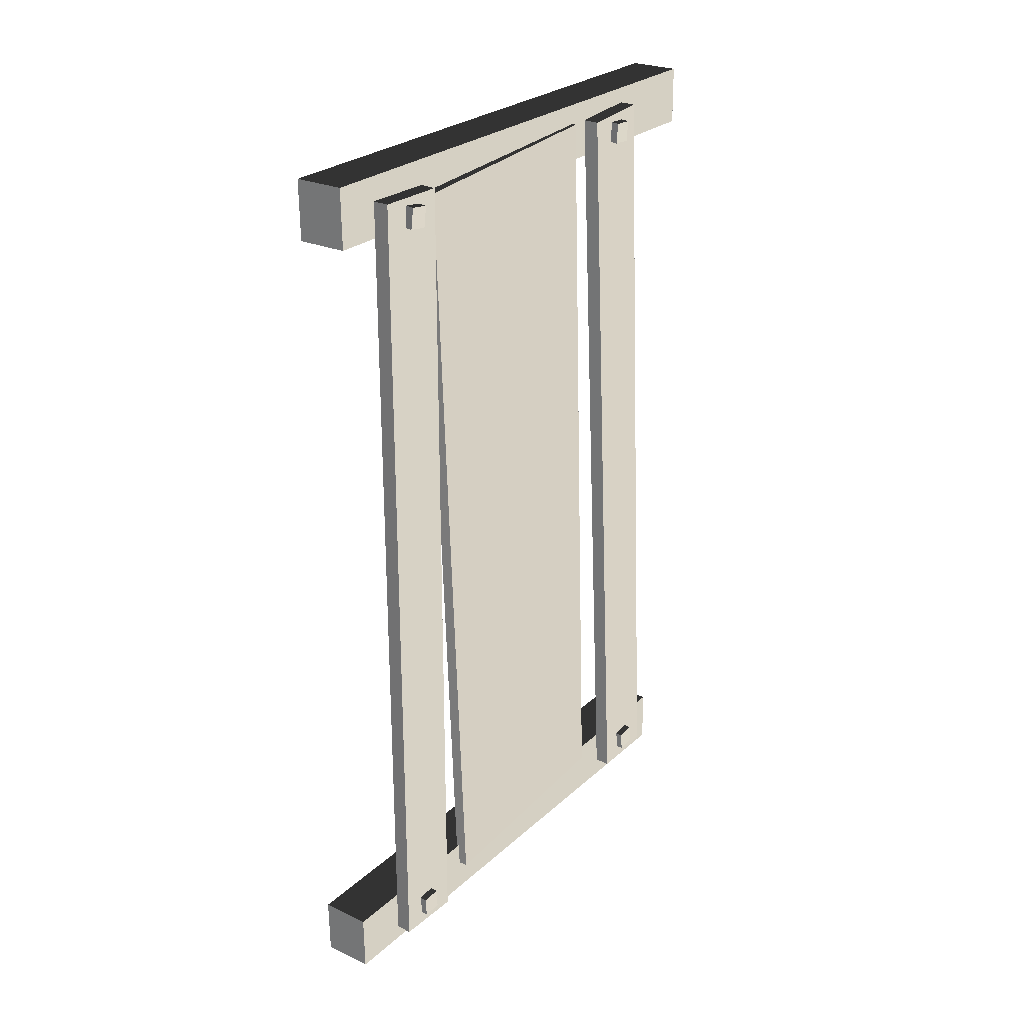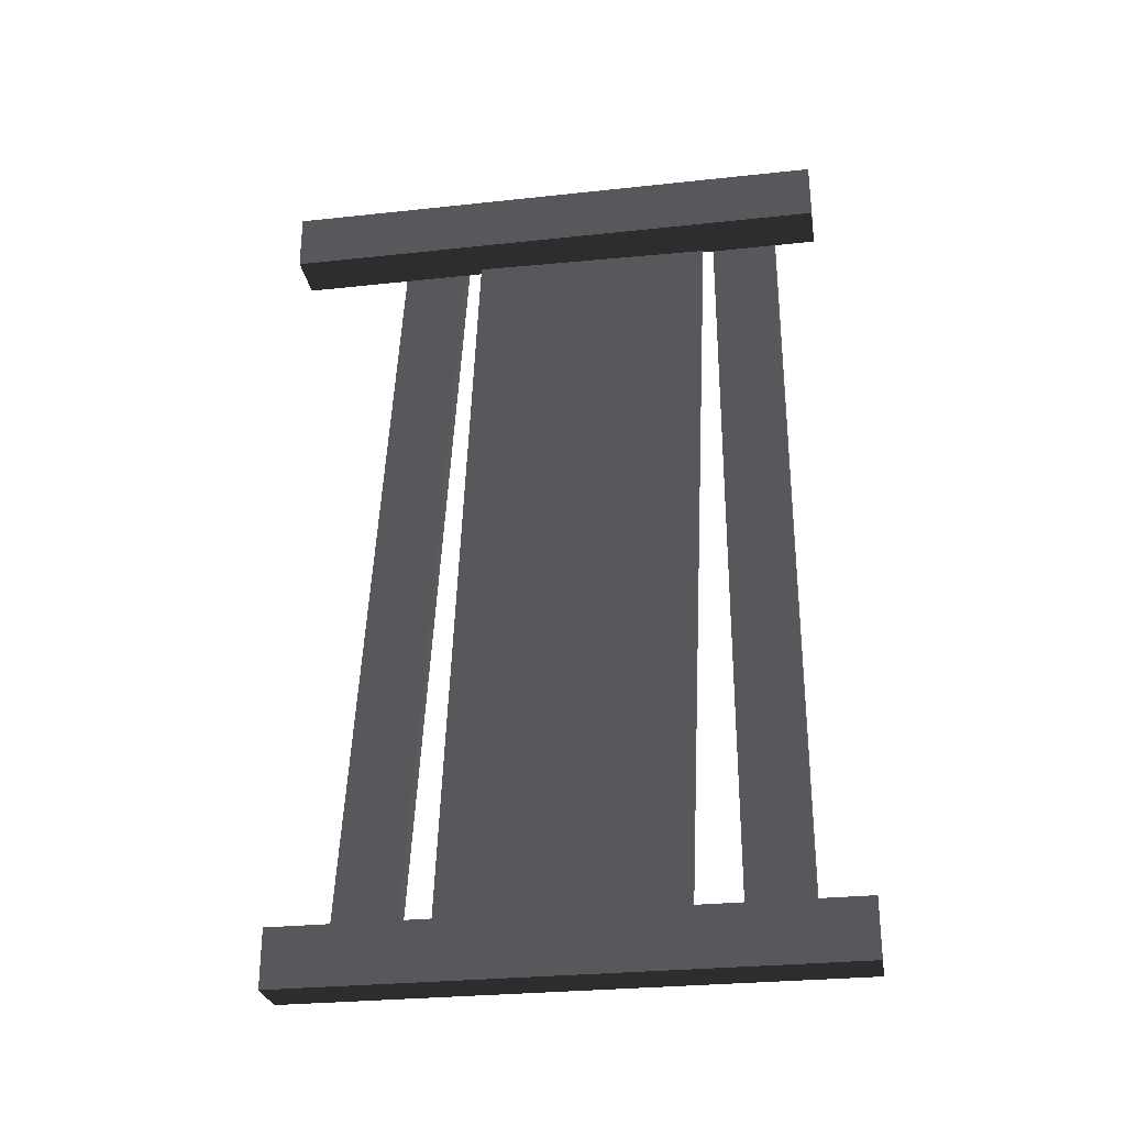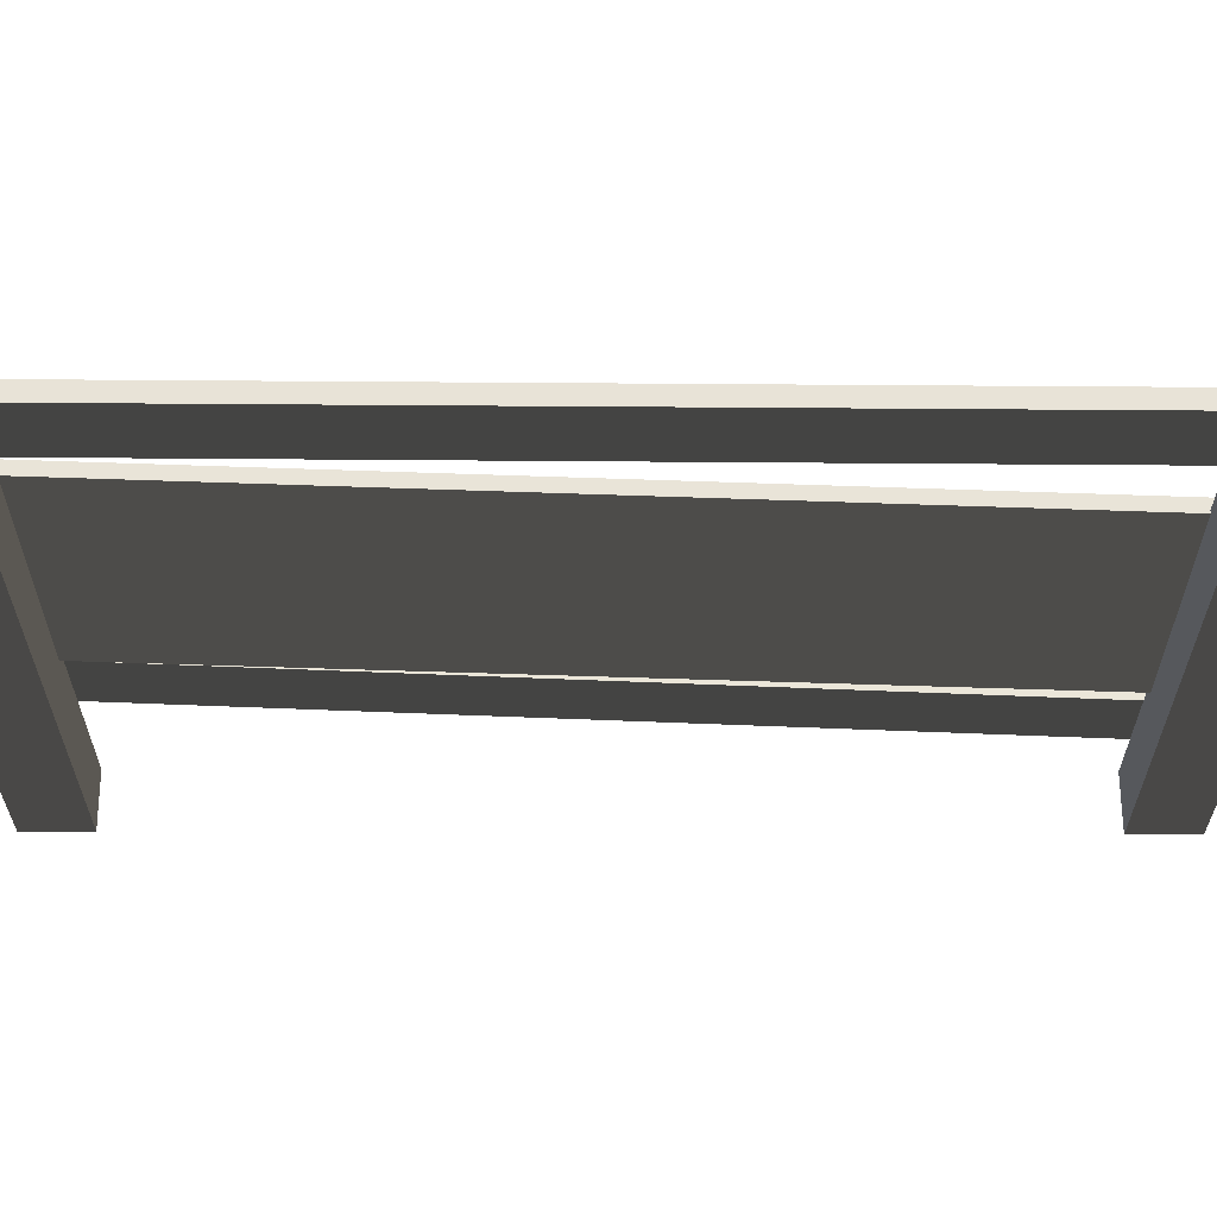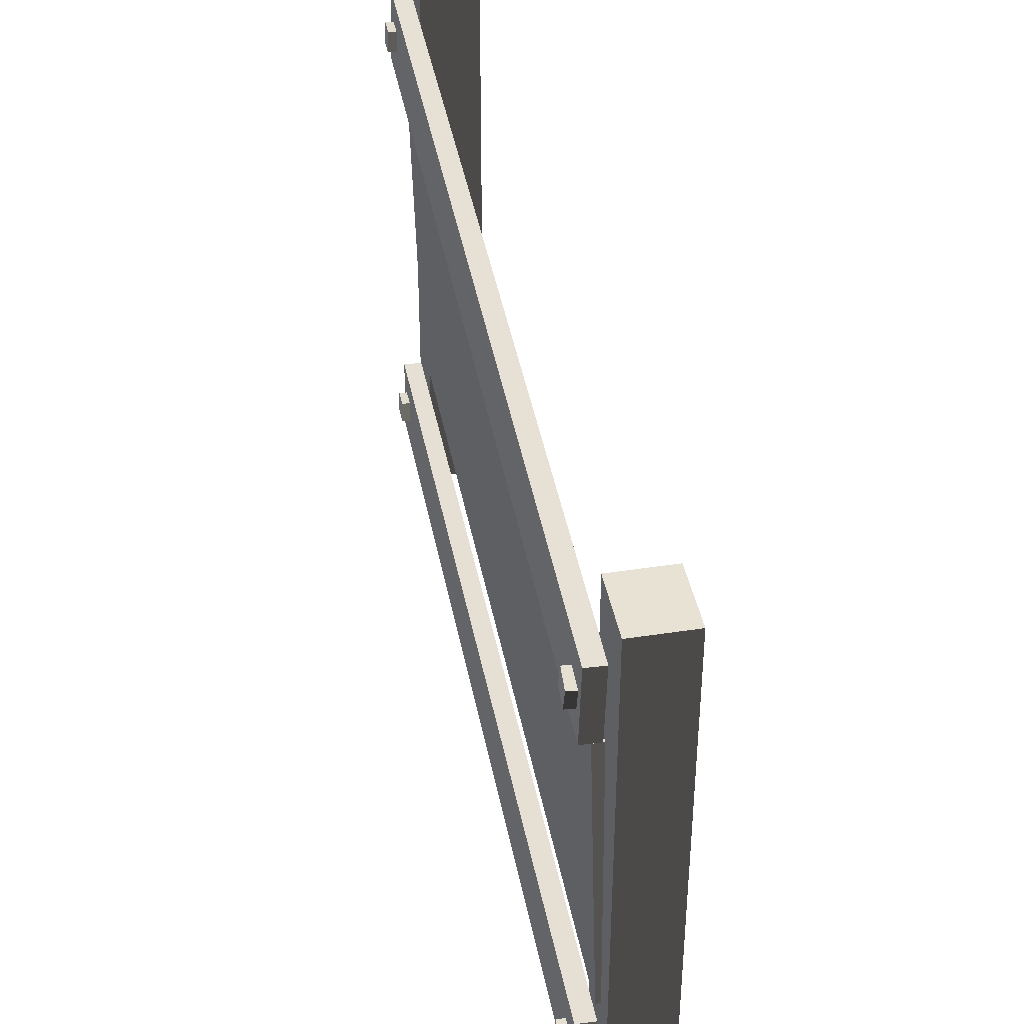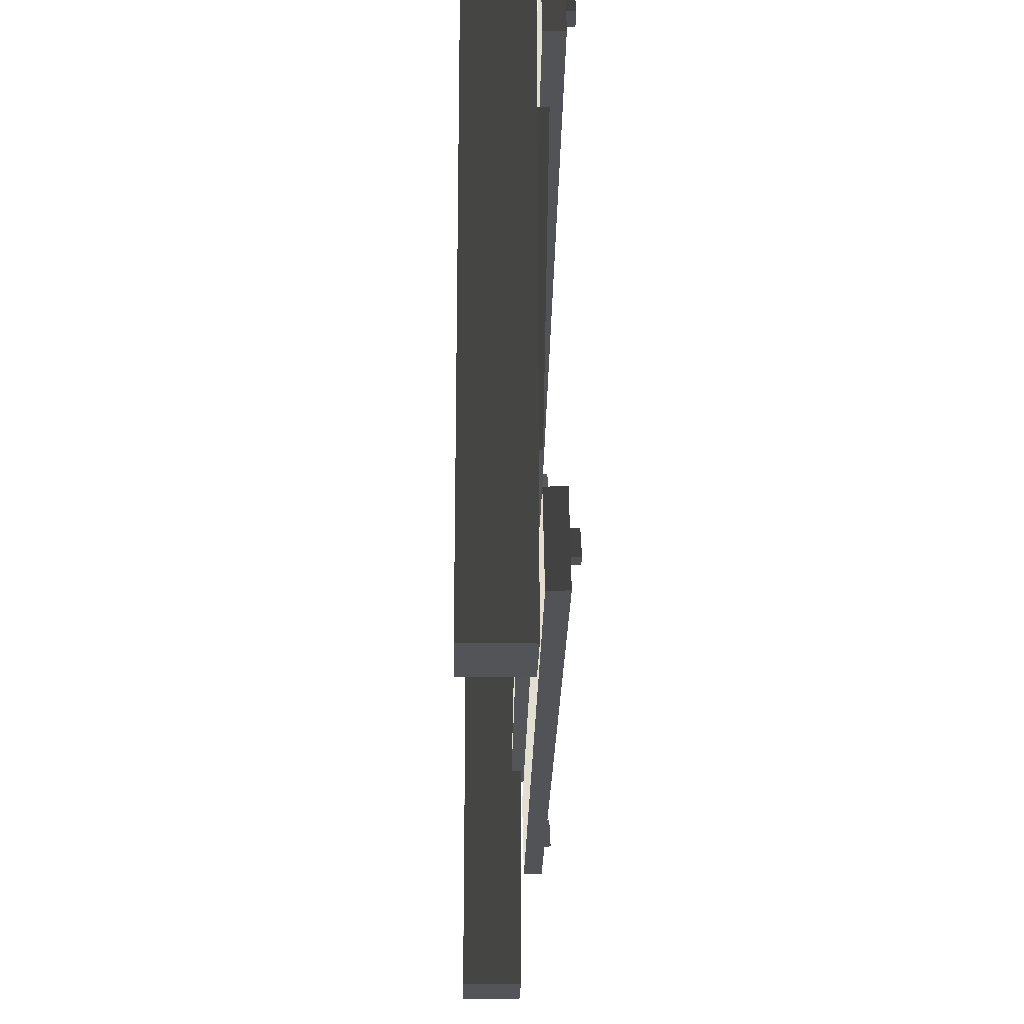
<metadata>
{"format":"obj","ext":"obj","renderer":"f3d","projection":"perspective","resolution":1024,"background":"white","views":[{"elev":26.8,"azim":-143.6,"up":"+Z"},{"elev":-28.5,"azim":99.2,"up":"+Z"},{"elev":62.2,"azim":90.6,"up":"+Y"},{"elev":40.7,"azim":-10.0,"up":"+Y"},{"elev":-23.4,"azim":179.4,"up":"+Y"}]}
</metadata>
<code>
v -0.1561 2.778 4.9
v -0.1604 2.674 4.886
v -0.1057 2.671 4.889
v -0.1013 2.776 4.903
v -0.1604 2.674 4.886
v -0.1553 2.686 4.765
v -0.1006 2.683 4.768
v -0.1057 2.671 4.889
v -0.1553 2.686 4.765
v -0.151 2.79 4.779
v -0.09618 2.788 4.782
v -0.1006 2.683 4.768
v -0.151 2.79 4.779
v -0.1561 2.778 4.9
v -0.1013 2.776 4.903
v -0.09618 2.788 4.782
v -0.1013 2.776 4.903
v -0.1057 2.671 4.889
v -0.1006 2.683 4.768
v -0.09618 2.788 4.782
v -0.151 2.79 4.779
v -0.1553 2.686 4.765
v -0.1604 2.674 4.886
v -0.1561 2.778 4.9
v -0.01985 2.538 4.942
v -0.1138 2.54 4.943
v -0.1173 2.555 0.1047
v -0.02328 2.552 0.1046
v -0.1138 2.54 4.943
v -0.1051 2.928 4.945
v -0.1086 2.943 0.1073
v -0.1173 2.555 0.1047
v -0.1051 2.928 4.945
v -0.01112 2.926 4.945
v -0.01457 2.941 0.1072
v -0.1086 2.943 0.1073
v -0.01112 2.926 4.945
v -0.01985 2.538 4.942
v -0.02328 2.552 0.1046
v -0.01457 2.941 0.1072
v -0.02328 2.552 0.1046
v -0.1173 2.555 0.1047
v -0.1086 2.943 0.1073
v -0.01457 2.941 0.1072
v -0.01112 2.926 4.945
v -0.1051 2.928 4.945
v -0.1138 2.54 4.943
v -0.01985 2.538 4.942
v -0.1527 2.824 0.3072
v -0.1589 2.719 0.3184
v -0.1041 2.716 0.3193
v -0.09792 2.821 0.3081
v -0.1589 2.719 0.3184
v -0.158 2.709 0.1971
v -0.1032 2.706 0.198
v -0.1041 2.716 0.3193
v -0.158 2.709 0.1971
v -0.1517 2.814 0.1858
v -0.09694 2.811 0.1868
v -0.1032 2.706 0.198
v -0.1517 2.814 0.1858
v -0.1527 2.824 0.3072
v -0.09792 2.821 0.3081
v -0.09694 2.811 0.1868
v -0.09792 2.821 0.3081
v -0.1041 2.716 0.3193
v -0.1032 2.706 0.198
v -0.09694 2.811 0.1868
v -0.1517 2.814 0.1858
v -0.158 2.709 0.1971
v -0.1589 2.719 0.3184
v -0.1527 2.824 0.3072
v -0.1561 0.8034 4.931
v -0.1604 0.6982 4.926
v -0.1057 0.6958 4.929
v -0.1013 0.801 4.933
v -0.1604 0.6982 4.926
v -0.1553 0.7022 4.804
v -0.1006 0.6998 4.807
v -0.1057 0.6958 4.929
v -0.1553 0.7022 4.804
v -0.151 0.8074 4.809
v -0.09618 0.805 4.812
v -0.1006 0.6998 4.807
v -0.151 0.8074 4.809
v -0.1561 0.8034 4.931
v -0.1013 0.801 4.933
v -0.09618 0.805 4.812
v -0.1013 0.801 4.933
v -0.1057 0.6958 4.929
v -0.1006 0.6998 4.807
v -0.09618 0.805 4.812
v -0.151 0.8074 4.809
v -0.1553 0.7022 4.804
v -0.1604 0.6982 4.926
v -0.1561 0.8034 4.931
v -0.01985 0.5664 4.994
v -0.1138 0.5685 4.994
v -0.1173 0.263 0.1691
v -0.02328 0.2609 0.1692
v -0.1138 0.5685 4.994
v -0.1051 0.9557 4.962
v -0.1086 0.6502 0.1373
v -0.1173 0.263 0.1691
v -0.1051 0.9557 4.962
v -0.01112 0.9536 4.962
v -0.01457 0.6481 0.1374
v -0.1086 0.6502 0.1373
v -0.01112 0.9536 4.962
v -0.01985 0.5664 4.994
v -0.02328 0.2609 0.1692
v -0.01457 0.6481 0.1374
v -0.02328 0.2609 0.1692
v -0.1173 0.263 0.1691
v -0.1086 0.6502 0.1373
v -0.01457 0.6481 0.1374
v -0.01112 0.9536 4.962
v -0.1051 0.9557 4.962
v -0.1138 0.5685 4.994
v -0.01985 0.5664 4.994
v -0.1527 0.5448 0.3471
v -0.1589 0.4411 0.3675
v -0.1041 0.438 0.3687
v -0.09792 0.5417 0.3483
v -0.1589 0.4411 0.3675
v -0.158 0.4233 0.2475
v -0.1032 0.4202 0.2487
v -0.1041 0.438 0.3687
v -0.158 0.4233 0.2475
v -0.1517 0.527 0.227
v -0.09694 0.5239 0.2282
v -0.1032 0.4202 0.2487
v -0.1517 0.527 0.227
v -0.1527 0.5448 0.3471
v -0.09792 0.5417 0.3483
v -0.09694 0.5239 0.2282
v -0.09792 0.5417 0.3483
v -0.1041 0.438 0.3687
v -0.1032 0.4202 0.2487
v -0.09694 0.5239 0.2282
v -0.1517 0.527 0.227
v -0.158 0.4233 0.2475
v -0.1589 0.4411 0.3675
v -0.1527 0.5448 0.3471
v 0.04798 0.8571 0.2723
v -0.02106 0.8556 0.2724
v -0.02381 0.984 0.2655
v 0.04523 0.9855 0.2654
v -0.02657 1.112 0.2586
v 0.04247 1.114 0.2586
v -0.02932 1.241 0.2517
v 0.03971 1.242 0.2517
v -0.03208 1.369 0.2449
v 0.03696 1.371 0.2448
v -0.03484 1.498 0.238
v 0.0342 1.499 0.2379
v -0.03759 1.626 0.2311
v 0.03145 1.628 0.231
v -0.04034 1.755 0.2242
v 0.02869 1.756 0.2241
v -0.0431 1.883 0.2173
v 0.02594 1.885 0.2172
v -0.04585 2.012 0.2104
v 0.02319 2.013 0.2104
v -0.04861 2.14 0.2035
v 0.02042 2.142 0.2035
v -0.05137 2.269 0.1967
v 0.01768 2.27 0.1966
v -0.02106 0.8556 0.2724
v -0.02187 1.064 4.96
v -0.02462 1.192 4.953
v -0.02381 0.984 0.2655
v -0.02381 0.984 0.2655
v -0.02462 1.192 4.953
v -0.02738 1.32 4.946
v -0.02657 1.112 0.2586
v -0.02657 1.112 0.2586
v -0.02738 1.32 4.946
v -0.03014 1.449 4.94
v -0.02932 1.241 0.2517
v -0.02932 1.241 0.2517
v -0.03014 1.449 4.94
v -0.03289 1.577 4.933
v -0.03208 1.369 0.2449
v -0.03208 1.369 0.2449
v -0.03289 1.577 4.933
v -0.03564 1.706 4.926
v -0.03484 1.498 0.238
v -0.03484 1.498 0.238
v -0.03564 1.706 4.926
v -0.0384 1.834 4.919
v -0.03759 1.626 0.2311
v -0.03759 1.626 0.2311
v -0.0384 1.834 4.919
v -0.04116 1.963 4.912
v -0.04034 1.755 0.2242
v -0.04034 1.755 0.2242
v -0.04116 1.963 4.912
v -0.04391 2.091 4.905
v -0.0431 1.883 0.2173
v -0.0431 1.883 0.2173
v -0.04391 2.091 4.905
v -0.04667 2.22 4.898
v -0.04585 2.012 0.2104
v -0.04585 2.012 0.2104
v -0.04667 2.22 4.898
v -0.04942 2.348 4.891
v -0.04861 2.14 0.2035
v -0.04861 2.14 0.2035
v -0.04942 2.348 4.891
v -0.05218 2.476 4.885
v -0.05137 2.269 0.1967
v -0.02187 1.064 4.96
v 0.04717 1.065 4.96
v 0.04441 1.193 4.953
v -0.02462 1.192 4.953
v 0.04166 1.322 4.946
v -0.02738 1.32 4.946
v 0.0389 1.45 4.94
v -0.03014 1.449 4.94
v 0.03615 1.579 4.933
v -0.03289 1.577 4.933
v 0.03339 1.707 4.926
v -0.03564 1.706 4.926
v 0.03064 1.836 4.919
v -0.0384 1.834 4.919
v 0.02789 1.964 4.912
v -0.04116 1.963 4.912
v 0.02512 2.093 4.905
v -0.04391 2.091 4.905
v 0.02238 2.221 4.898
v -0.04667 2.22 4.898
v 0.01962 2.35 4.891
v -0.04942 2.348 4.891
v 0.01686 2.478 4.884
v -0.05218 2.476 4.885
v 0.04717 1.065 4.96
v 0.04798 0.8571 0.2723
v 0.04523 0.9855 0.2654
v 0.04441 1.193 4.953
v 0.04441 1.193 4.953
v 0.04523 0.9855 0.2654
v 0.04247 1.114 0.2586
v 0.04166 1.322 4.946
v 0.04166 1.322 4.946
v 0.04247 1.114 0.2586
v 0.03971 1.242 0.2517
v 0.0389 1.45 4.94
v 0.0389 1.45 4.94
v 0.03971 1.242 0.2517
v 0.03696 1.371 0.2448
v 0.03615 1.579 4.933
v 0.03615 1.579 4.933
v 0.03696 1.371 0.2448
v 0.0342 1.499 0.2379
v 0.03339 1.707 4.926
v 0.03339 1.707 4.926
v 0.0342 1.499 0.2379
v 0.03145 1.628 0.231
v 0.03064 1.836 4.919
v 0.03064 1.836 4.919
v 0.03145 1.628 0.231
v 0.02869 1.756 0.2241
v 0.02789 1.964 4.912
v 0.02789 1.964 4.912
v 0.02869 1.756 0.2241
v 0.02594 1.885 0.2172
v 0.02512 2.093 4.905
v 0.02512 2.093 4.905
v 0.02594 1.885 0.2172
v 0.02319 2.013 0.2104
v 0.02238 2.221 4.898
v 0.02238 2.221 4.898
v 0.02319 2.013 0.2104
v 0.02042 2.142 0.2035
v 0.01962 2.35 4.891
v 0.01962 2.35 4.891
v 0.02042 2.142 0.2035
v 0.01768 2.27 0.1966
v 0.01686 2.478 4.884
v 0.01768 2.27 0.1966
v -0.05137 2.269 0.1967
v -0.05218 2.476 4.885
v 0.01686 2.478 4.884
v -0.02106 0.8556 0.2724
v 0.04798 0.8571 0.2723
v 0.04717 1.065 4.96
v -0.02187 1.064 4.96
v 0 -0.08097 4.736
v 0 3.174 4.736
v 0.2941 3.174 4.732
v 0.2941 -0.08097 4.732
v 0.2941 -0.08097 4.732
v 0.2941 3.174 4.732
v 0.2973 3.174 5.072
v 0.2973 -0.08097 5.072
v 0.2973 -0.08097 5.072
v 0.2973 3.174 5.072
v 0.003151 3.174 5.076
v 0.003151 -0.08097 5.076
v 0.003151 -0.08097 5.076
v 0.003151 3.174 5.076
v 0 3.174 4.736
v 0 -0.08097 4.736
v 0 3.174 4.736
v 0.003151 3.174 5.076
v 0.2973 3.174 5.072
v 0.2941 3.174 4.732
v 0 2.842e-14 0
v 0 3.255 0
v 0.2941 3.255 -0.003643
v 0.2941 2.842e-14 -0.003643
v 0.2941 2.842e-14 -0.003643
v 0.2941 3.255 -0.003643
v 0.2973 3.255 0.3364
v 0.2973 2.842e-14 0.3364
v 0.2973 2.842e-14 0.3364
v 0.2973 3.255 0.3364
v 0.003151 3.255 0.3401
v 0.003151 2.842e-14 0.3401
v 0.003151 2.842e-14 0.3401
v 0.003151 3.255 0.3401
v 0 3.255 0
v 0 2.842e-14 0
v 0 3.255 0
v 0.003151 3.255 0.3401
v 0.2973 3.255 0.3364
v 0.2941 3.255 -0.003643
v 0.003151 2.842e-14 0.3401
v 0.1487 2.842e-14 0.1682
v 0.2973 2.842e-14 0.3364
v 0 2.842e-14 0
v 0.2941 2.842e-14 -0.003643
v 0.003151 -0.08097 5.076
v 0.1487 -0.08097 4.904
v 0.2973 -0.08097 5.072
v 0 -0.08097 4.736
v 0.2941 -0.08097 4.732
f 2 3 1
f 3 4 1
f 6 7 5
f 7 8 5
f 10 11 9
f 11 12 9
f 14 15 13
f 15 16 13
f 18 19 17
f 19 20 17
f 22 23 21
f 23 24 21
f 26 27 25
f 27 28 25
f 30 31 29
f 31 32 29
f 34 35 33
f 35 36 33
f 38 39 37
f 39 40 37
f 42 43 41
f 43 44 41
f 46 47 45
f 47 48 45
f 50 51 49
f 51 52 49
f 54 55 53
f 55 56 53
f 58 59 57
f 59 60 57
f 62 63 61
f 63 64 61
f 66 67 65
f 67 68 65
f 70 71 69
f 71 72 69
f 74 75 73
f 75 76 73
f 78 79 77
f 79 80 77
f 82 83 81
f 83 84 81
f 86 87 85
f 87 88 85
f 90 91 89
f 91 92 89
f 94 95 93
f 95 96 93
f 98 99 97
f 99 100 97
f 102 103 101
f 103 104 101
f 106 107 105
f 107 108 105
f 110 111 109
f 111 112 109
f 114 115 113
f 115 116 113
f 118 119 117
f 119 120 117
f 122 123 121
f 123 124 121
f 126 127 125
f 127 128 125
f 130 131 129
f 131 132 129
f 134 135 133
f 135 136 133
f 138 139 137
f 139 140 137
f 142 143 141
f 143 144 141
f 146 147 145
f 147 148 145
f 147 149 148
f 149 150 148
f 149 151 150
f 151 152 150
f 151 153 152
f 153 154 152
f 153 155 154
f 155 156 154
f 155 157 156
f 157 158 156
f 157 159 158
f 159 160 158
f 159 161 160
f 161 162 160
f 161 163 162
f 163 164 162
f 163 165 164
f 165 166 164
f 165 167 166
f 167 168 166
f 170 171 169
f 171 172 169
f 174 175 173
f 175 176 173
f 178 179 177
f 179 180 177
f 182 183 181
f 183 184 181
f 186 187 185
f 187 188 185
f 190 191 189
f 191 192 189
f 194 195 193
f 195 196 193
f 198 199 197
f 199 200 197
f 202 203 201
f 203 204 201
f 206 207 205
f 207 208 205
f 210 211 209
f 211 212 209
f 214 215 213
f 215 216 213
f 215 217 216
f 217 218 216
f 217 219 218
f 219 220 218
f 219 221 220
f 221 222 220
f 221 223 222
f 223 224 222
f 223 225 224
f 225 226 224
f 225 227 226
f 227 228 226
f 227 229 228
f 229 230 228
f 229 231 230
f 231 232 230
f 231 233 232
f 233 234 232
f 233 235 234
f 235 236 234
f 238 239 237
f 239 240 237
f 242 243 241
f 243 244 241
f 246 247 245
f 247 248 245
f 250 251 249
f 251 252 249
f 254 255 253
f 255 256 253
f 258 259 257
f 259 260 257
f 262 263 261
f 263 264 261
f 266 267 265
f 267 268 265
f 270 271 269
f 271 272 269
f 274 275 273
f 275 276 273
f 278 279 277
f 279 280 277
f 282 283 281
f 283 284 281
f 286 287 285
f 287 288 285
f 290 291 289
f 291 292 289
f 294 295 293
f 295 296 293
f 298 299 297
f 299 300 297
f 302 303 301
f 303 304 301
f 306 307 305
f 307 308 305
f 310 311 309
f 311 312 309
f 314 315 313
f 315 316 313
f 318 319 317
f 319 320 317
f 322 323 321
f 323 324 321
f 326 327 325
f 327 328 325
f 330 331 329
f 330 329 332
f 330 333 331
f 330 332 333
f 335 336 334
f 335 334 337
f 335 338 336
f 335 337 338

</code>
